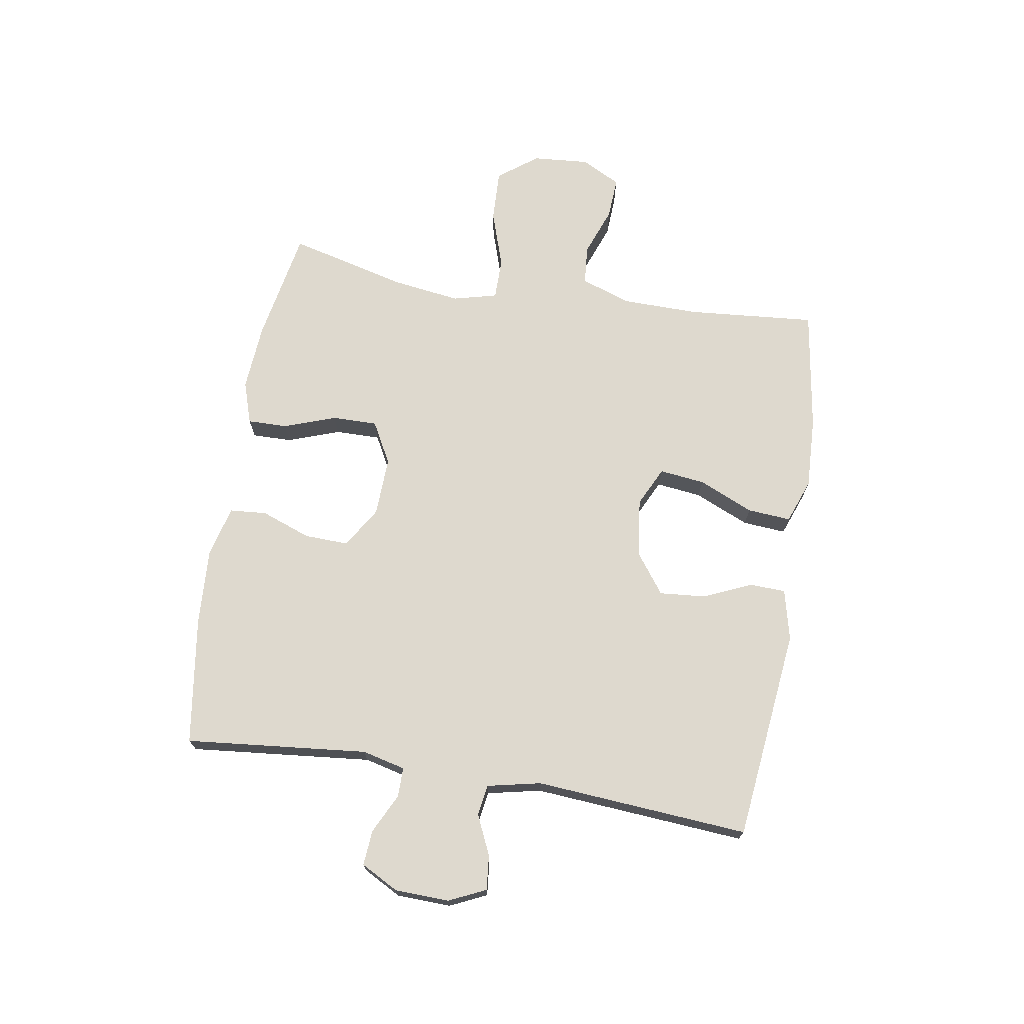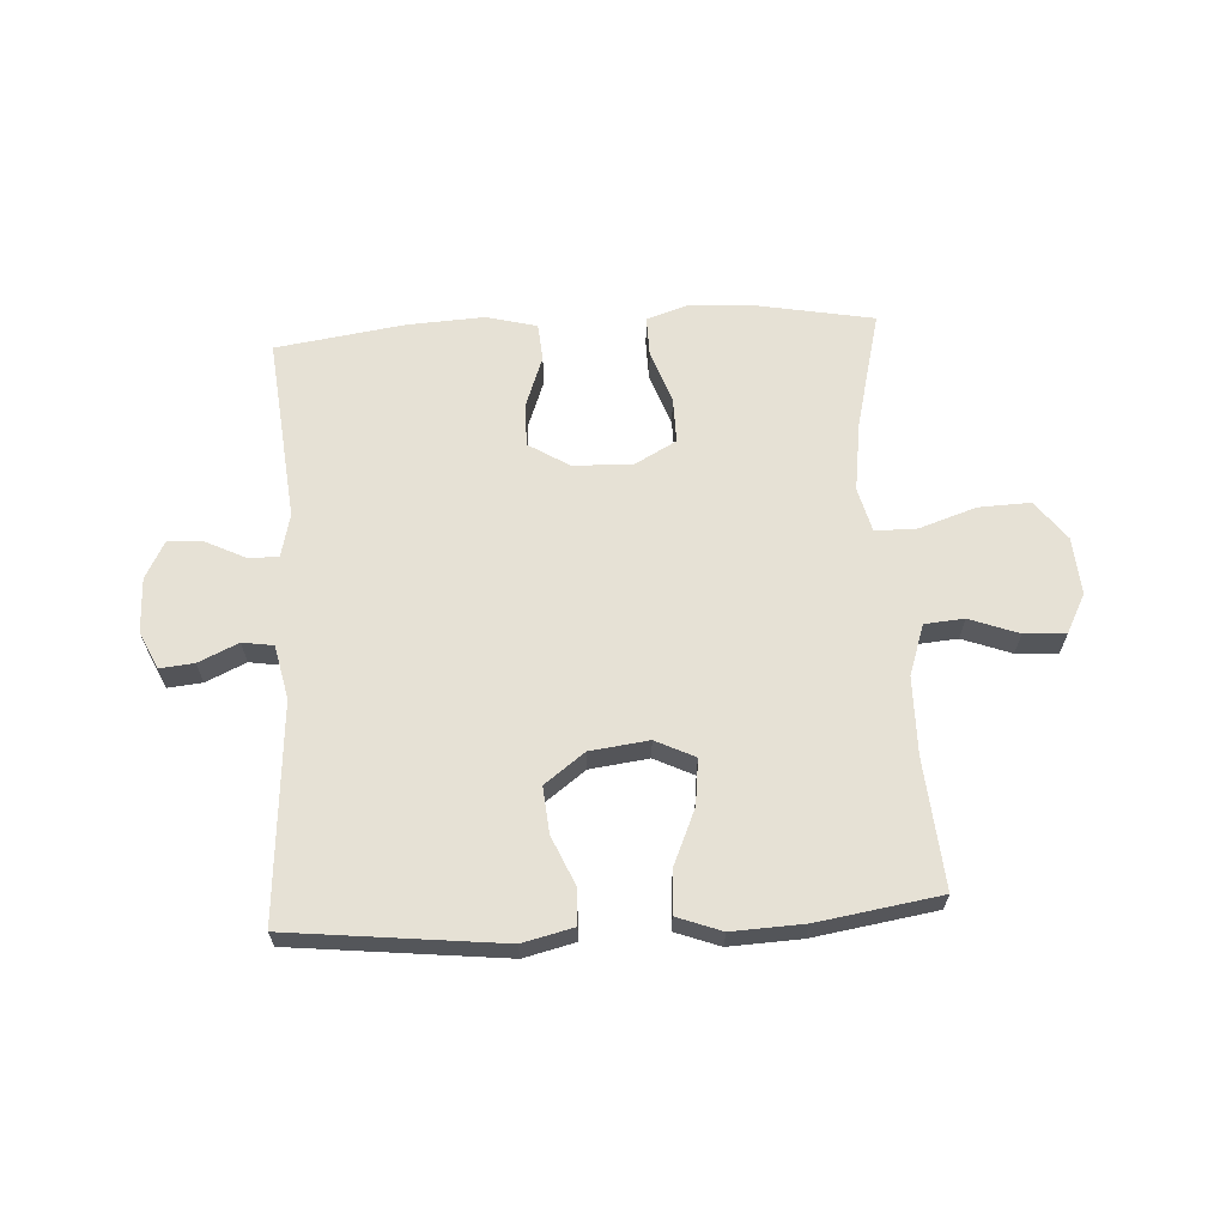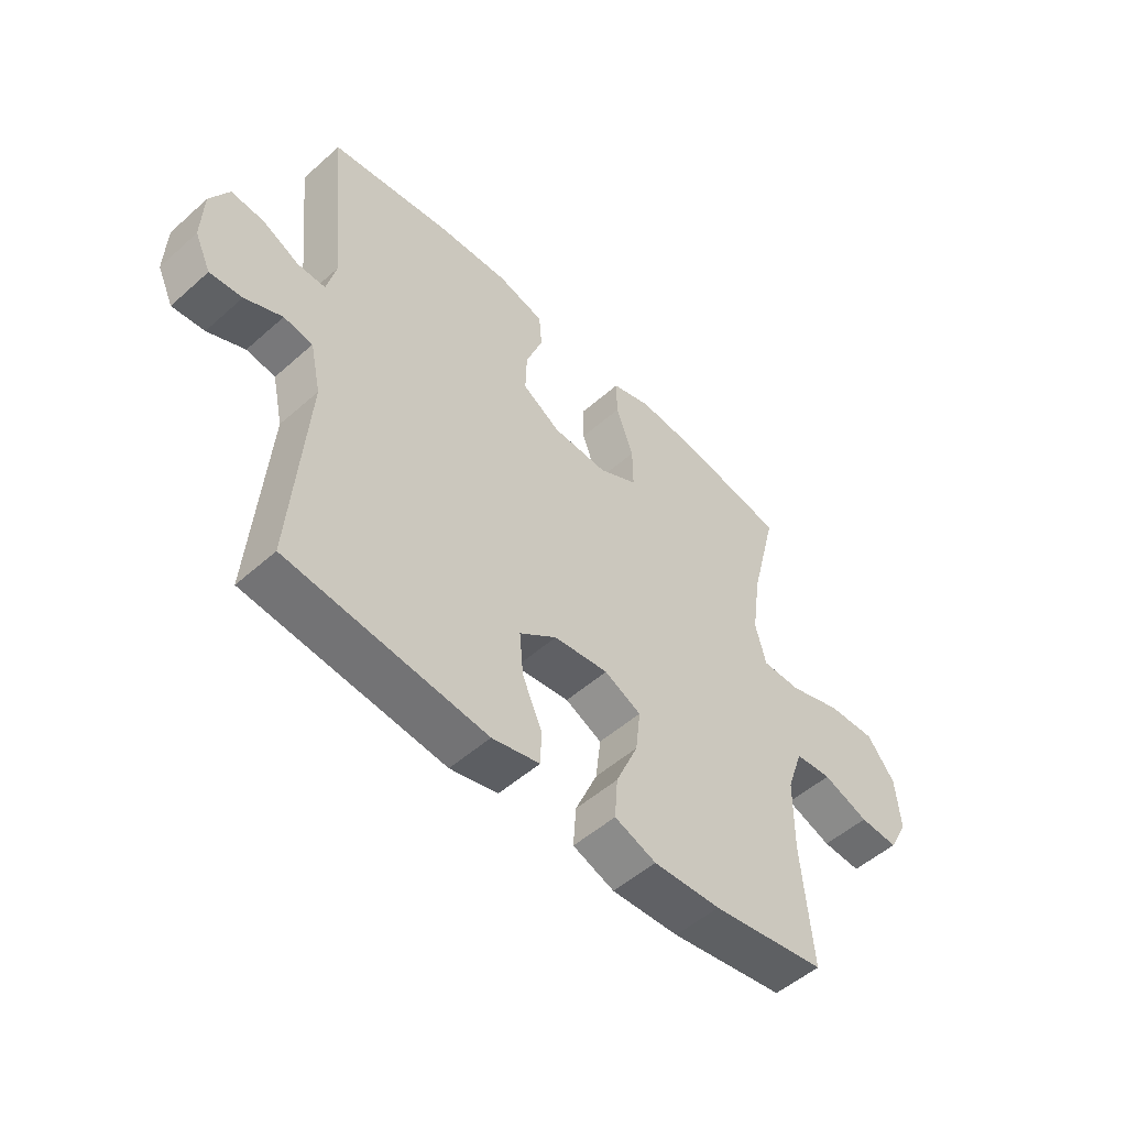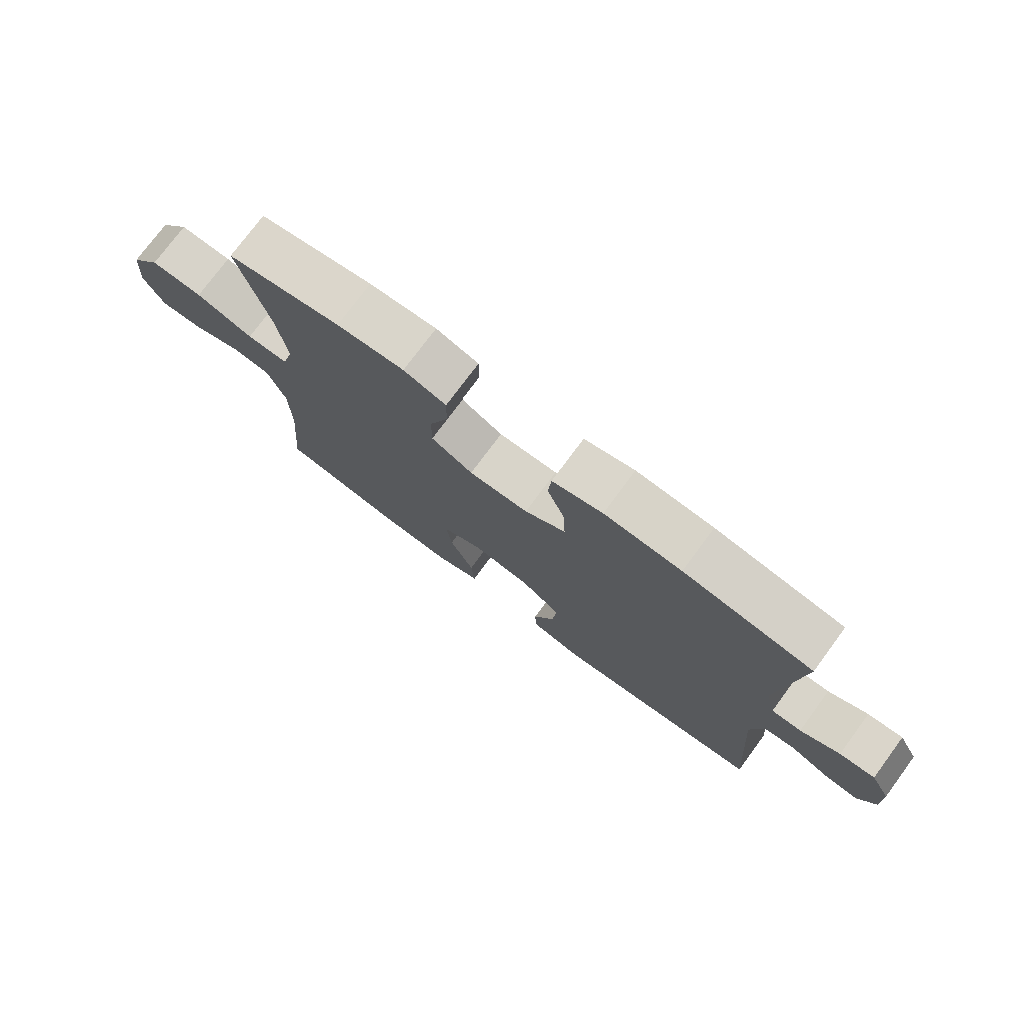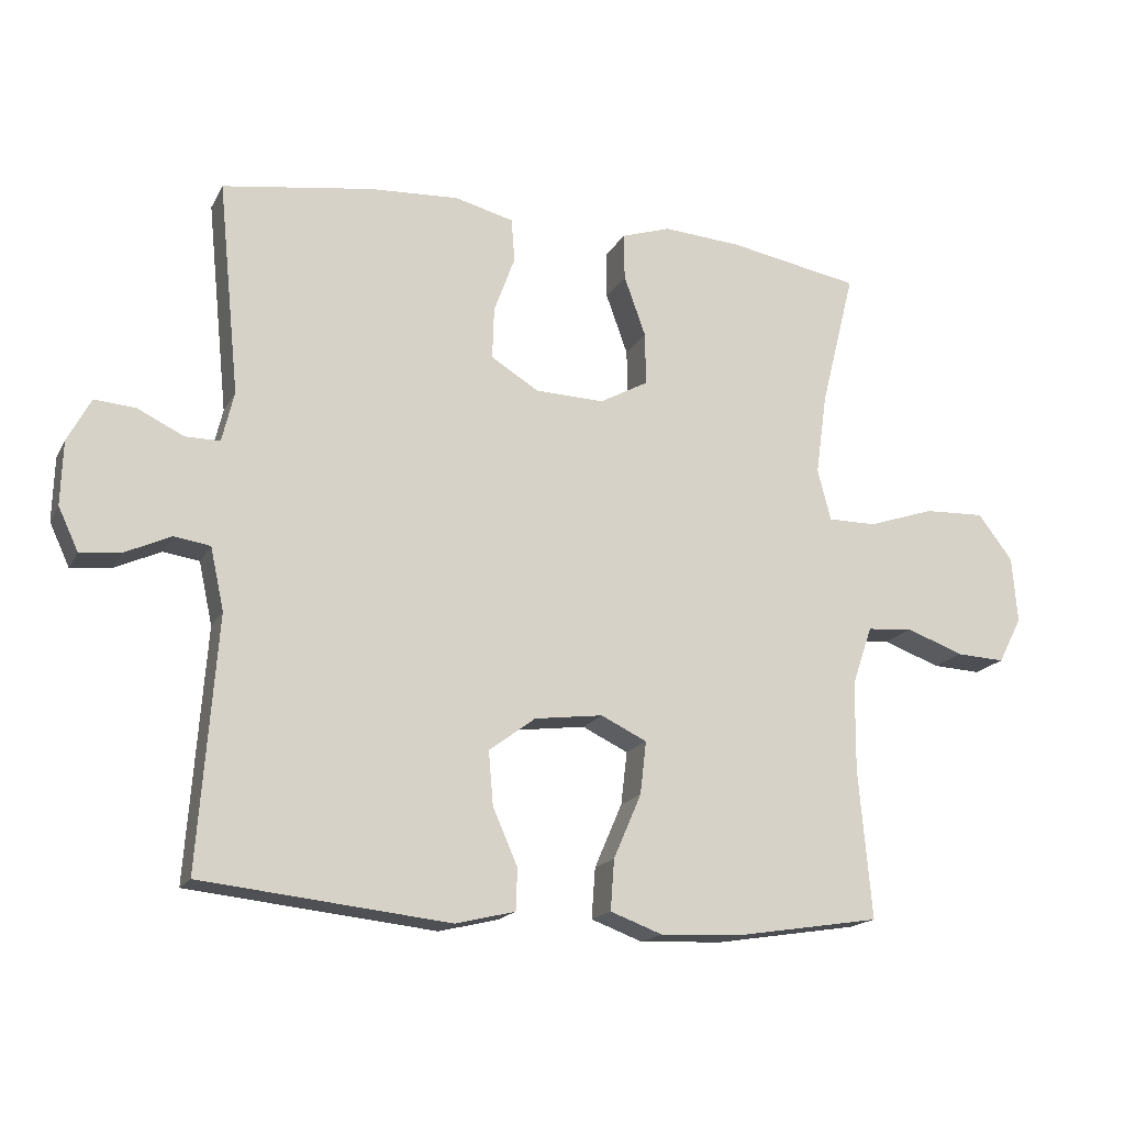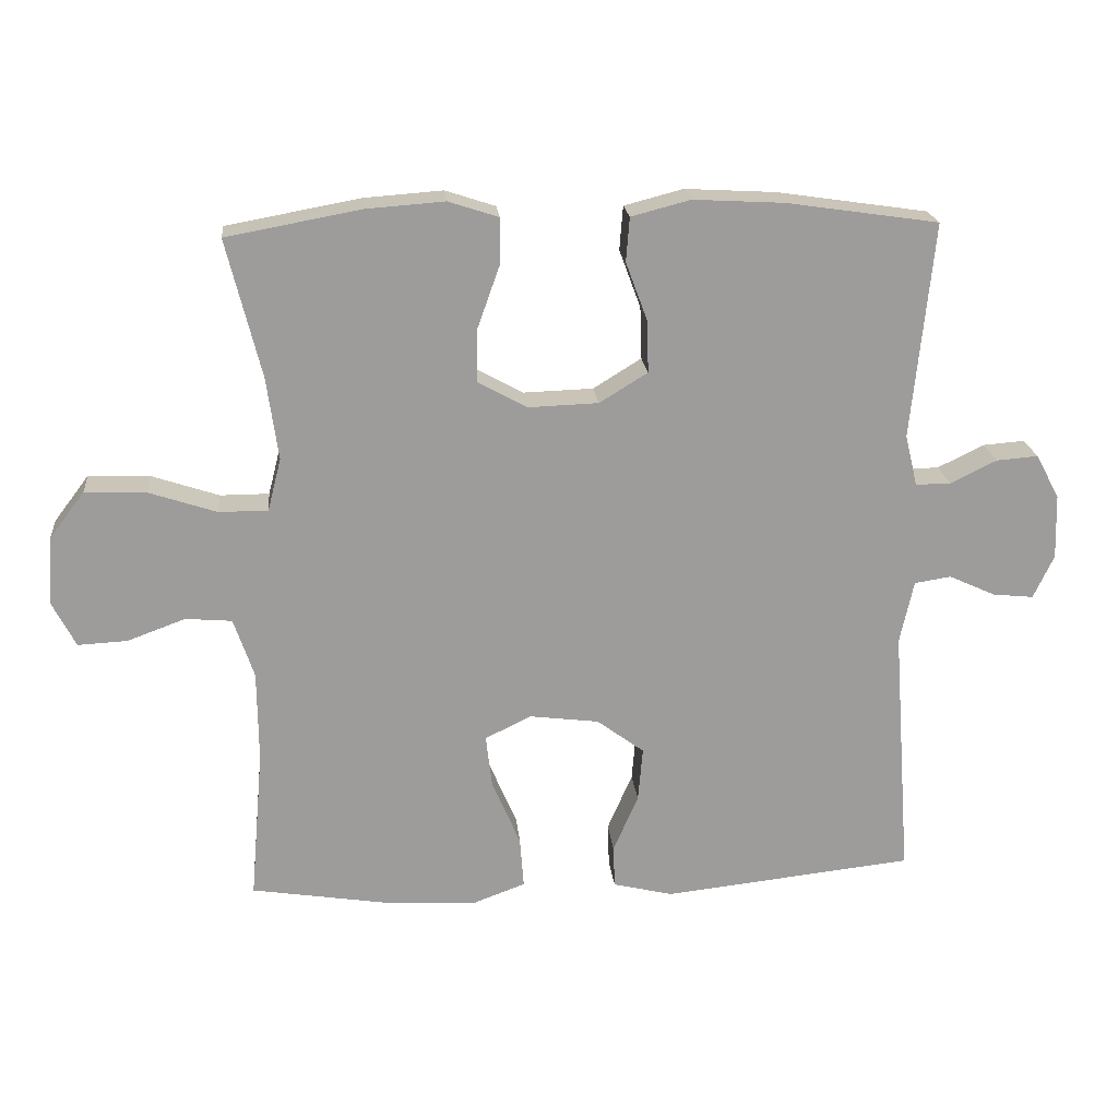
<metadata>
{"format":"obj","ext":"obj","renderer":"f3d","projection":"perspective","resolution":1024,"background":"white","views":[{"elev":71.5,"azim":99.4,"up":"+Y"},{"elev":64.6,"azim":176.7,"up":"+Y"},{"elev":-52.0,"azim":133.7,"up":"+Z"},{"elev":75.8,"azim":36.5,"up":"+Z"},{"elev":-17.2,"azim":159.9,"up":"+Z"},{"elev":20.2,"azim":-5.6,"up":"+Z"}]}
</metadata>
<code>
o path7378
v -0.2828 0.0375 -0.5338
v -0.1592 0.0375 -0.5394
v -0.08292 0.0375 -0.5112
v -0.08854 0.0375 -0.4366
v -0.1294 0.0375 -0.3422
v -0.1386 0.0375 -0.2643
v -0.07115 0.0375 -0.2317
v 0.02956 0.0375 -0.2446
v 0.09808 0.0375 -0.2956
v 0.09123 0.0375 -0.3743
v 0.05483 0.0375 -0.4576
v 0.05695 0.0375 -0.5191
v 0.1446 0.0375 -0.5402
v 0.509 0.0375 -0.5006
v 0.4817 0.0375 -0.1324
v 0.5018 0.0375 -0.04057
v 0.5549 0.0375 -0.0324
v 0.6232 0.0375 -0.06357
v 0.6823 0.0375 -0.06945
v 0.7119 0.0375 -0.006153
v 0.7089 0.0375 0.08741
v 0.6746 0.0375 0.1516
v 0.6139 0.0375 0.1468
v 0.5464 0.0375 0.1138
v 0.4953 0.0375 0.1133
v 0.4774 0.0375 0.1876
v 0.509 0.0375 0.5013
v 0.2884 0.0375 0.5336
v 0.1563 0.0375 0.541
v 0.06993 0.0375 0.5186
v 0.06481 0.0375 0.4548
v 0.096 0.0375 0.3703
v 0.09843 0.0375 0.2942
v 0.02825 0.0375 0.251
v -0.07356 0.0375 0.2476
v -0.1448 0.0375 0.2864
v -0.1438 0.0375 0.3639
v -0.1119 0.0375 0.4534
v -0.1107 0.0375 0.5218
v -0.1834 0.0375 0.5455
v -0.2985 0.0375 0.537
v -0.4927 0.0375 0.5013
v -0.4424 0.0375 0.3006
v -0.4257 0.0375 0.1813
v -0.4452 0.0375 0.1053
v -0.5165 0.0375 0.1051
v -0.6144 0.0375 0.1378
v -0.7035 0.0375 0.1412
v -0.7544 0.0375 0.07386
v -0.7621 0.0375 -0.02377
v -0.7274 0.0375 -0.09082
v -0.6559 0.0375 -0.08724
v -0.5719 0.0375 -0.05626
v -0.5044 0.0375 -0.06198
v -0.4748 0.0375 -0.1486
v -0.4735 0.0375 -0.2805
v -0.4927 0.0375 -0.5006
v -0.2828 -0.0375 -0.5338
v -0.1592 -0.0375 -0.5394
v -0.08292 -0.0375 -0.5112
v -0.08854 -0.0375 -0.4366
v -0.1294 -0.0375 -0.3422
v -0.1386 -0.0375 -0.2643
v -0.07115 -0.0375 -0.2317
v 0.02956 -0.0375 -0.2446
v 0.09808 -0.0375 -0.2956
v 0.09123 -0.0375 -0.3743
v 0.05483 -0.0375 -0.4576
v 0.05695 -0.0375 -0.5191
v 0.1446 -0.0375 -0.5402
v 0.509 -0.0375 -0.5006
v 0.4817 -0.0375 -0.1324
v 0.5018 -0.0375 -0.04057
v 0.5549 -0.0375 -0.0324
v 0.6232 -0.0375 -0.06357
v 0.6823 -0.0375 -0.06945
v 0.7119 -0.0375 -0.006153
v 0.7089 -0.0375 0.08741
v 0.6746 -0.0375 0.1516
v 0.6139 -0.0375 0.1468
v 0.5464 -0.0375 0.1138
v 0.4953 -0.0375 0.1133
v 0.4774 -0.0375 0.1876
v 0.509 -0.0375 0.5013
v 0.2884 -0.0375 0.5336
v 0.1563 -0.0375 0.541
v 0.06993 -0.0375 0.5186
v 0.06481 -0.0375 0.4548
v 0.096 -0.0375 0.3703
v 0.09843 -0.0375 0.2942
v 0.02825 -0.0375 0.251
v -0.07356 -0.0375 0.2476
v -0.1448 -0.0375 0.2864
v -0.1438 -0.0375 0.3639
v -0.1119 -0.0375 0.4534
v -0.1107 -0.0375 0.5218
v -0.1834 -0.0375 0.5455
v -0.2985 -0.0375 0.537
v -0.4927 -0.0375 0.5013
v -0.4424 -0.0375 0.3006
v -0.4257 -0.0375 0.1813
v -0.4452 -0.0375 0.1053
v -0.5165 -0.0375 0.1051
v -0.6144 -0.0375 0.1378
v -0.7035 -0.0375 0.1412
v -0.7544 -0.0375 0.07386
v -0.7621 -0.0375 -0.02377
v -0.7274 -0.0375 -0.09082
v -0.6559 -0.0375 -0.08724
v -0.5719 -0.0375 -0.05626
v -0.5044 -0.0375 -0.06198
v -0.4748 -0.0375 -0.1486
v -0.4735 -0.0375 -0.2805
v -0.4927 -0.0375 -0.5006
v -0.7544 0.0375 0.07386
v -0.7621 0.0375 -0.02377
v -0.7274 0.0375 -0.09082
v -0.7274 0.0375 -0.09082
v -0.7035 0.0375 0.1412
v -0.6559 0.0375 -0.08724
v -0.6144 0.0375 0.1378
v -0.5719 0.0375 -0.05626
v -0.5165 0.0375 0.1051
v -0.5044 0.0375 -0.06198
v -0.5044 0.0375 -0.06198
v -0.4452 0.0375 0.1053
v -0.4452 0.0375 0.1053
v -0.4748 0.0375 -0.1486
v -0.4735 0.0375 -0.2805
v -0.4927 0.0375 -0.5006
v -0.4927 0.0375 -0.5006
v -0.4927 0.0375 0.5013
v -0.4927 0.0375 0.5013
v -0.4424 0.0375 0.3006
v -0.4257 0.0375 0.1813
v -0.2985 0.0375 0.537
v -0.2828 0.0375 -0.5338
v -0.1834 0.0375 0.5455
v -0.1592 0.0375 -0.5394
v -0.1107 0.0375 0.5218
v -0.1107 0.0375 0.5218
v -0.1448 0.0375 0.2864
v -0.1448 0.0375 0.2864
v -0.1438 0.0375 0.3639
v -0.1294 0.0375 -0.3422
v -0.1386 0.0375 -0.2643
v -0.1386 0.0375 -0.2643
v -0.08292 0.0375 -0.5112
v -0.08292 0.0375 -0.5112
v -0.07356 0.0375 0.2476
v -0.1119 0.0375 0.4534
v -0.07115 0.0375 -0.2317
v -0.08854 0.0375 -0.4366
v 0.02825 0.0375 0.251
v 0.02956 0.0375 -0.2446
v 0.09843 0.0375 0.2942
v 0.09843 0.0375 0.2942
v 0.09808 0.0375 -0.2956
v 0.09123 0.0375 -0.3743
v 0.05483 0.0375 -0.4576
v 0.05695 0.0375 -0.5191
v 0.05695 0.0375 -0.5191
v 0.1446 0.0375 -0.5402
v 0.06993 0.0375 0.5186
v 0.06993 0.0375 0.5186
v 0.06481 0.0375 0.4548
v 0.096 0.0375 0.3703
v 0.1563 0.0375 0.541
v 0.2884 0.0375 0.5336
v 0.509 0.0375 0.5013
v 0.509 0.0375 0.5013
v 0.4774 0.0375 0.1876
v 0.4953 0.0375 0.1133
v 0.4953 0.0375 0.1133
v 0.4817 0.0375 -0.1324
v 0.5018 0.0375 -0.04057
v 0.5018 0.0375 -0.04057
v 0.509 0.0375 -0.5006
v 0.509 0.0375 -0.5006
v 0.5464 0.0375 0.1138
v 0.5549 0.0375 -0.0324
v 0.6139 0.0375 0.1468
v 0.6232 0.0375 -0.06357
v 0.6746 0.0375 0.1516
v 0.6746 0.0375 0.1516
v 0.6823 0.0375 -0.06945
v 0.6823 0.0375 -0.06945
v 0.7089 0.0375 0.08741
v 0.7119 0.0375 -0.006153
v -0.7544 -0.0375 0.07386
v -0.7621 -0.0375 -0.02377
v -0.7274 -0.0375 -0.09082
v -0.7274 -0.0375 -0.09082
v -0.7035 -0.0375 0.1412
v -0.6559 -0.0375 -0.08724
v -0.6144 -0.0375 0.1378
v -0.5719 -0.0375 -0.05626
v -0.5165 -0.0375 0.1051
v -0.5044 -0.0375 -0.06198
v -0.5044 -0.0375 -0.06198
v -0.4452 -0.0375 0.1053
v -0.4452 -0.0375 0.1053
v -0.4748 -0.0375 -0.1486
v -0.4735 -0.0375 -0.2805
v -0.4927 -0.0375 -0.5006
v -0.4927 -0.0375 -0.5006
v -0.4927 -0.0375 0.5013
v -0.4927 -0.0375 0.5013
v -0.4424 -0.0375 0.3006
v -0.4257 -0.0375 0.1813
v -0.2985 -0.0375 0.537
v -0.2828 -0.0375 -0.5338
v -0.1834 -0.0375 0.5455
v -0.1592 -0.0375 -0.5394
v -0.1107 -0.0375 0.5218
v -0.1107 -0.0375 0.5218
v -0.1448 -0.0375 0.2864
v -0.1448 -0.0375 0.2864
v -0.1438 -0.0375 0.3639
v -0.1294 -0.0375 -0.3422
v -0.1386 -0.0375 -0.2643
v -0.1386 -0.0375 -0.2643
v -0.08292 -0.0375 -0.5112
v -0.08292 -0.0375 -0.5112
v -0.07356 -0.0375 0.2476
v -0.1119 -0.0375 0.4534
v -0.07115 -0.0375 -0.2317
v -0.08854 -0.0375 -0.4366
v 0.02825 -0.0375 0.251
v 0.02956 -0.0375 -0.2446
v 0.09843 -0.0375 0.2942
v 0.09843 -0.0375 0.2942
v 0.09808 -0.0375 -0.2956
v 0.09123 -0.0375 -0.3743
v 0.05483 -0.0375 -0.4576
v 0.05695 -0.0375 -0.5191
v 0.05695 -0.0375 -0.5191
v 0.1446 -0.0375 -0.5402
v 0.06993 -0.0375 0.5186
v 0.06993 -0.0375 0.5186
v 0.06481 -0.0375 0.4548
v 0.096 -0.0375 0.3703
v 0.1563 -0.0375 0.541
v 0.2884 -0.0375 0.5336
v 0.509 -0.0375 0.5013
v 0.509 -0.0375 0.5013
v 0.4774 -0.0375 0.1876
v 0.4953 -0.0375 0.1133
v 0.4953 -0.0375 0.1133
v 0.4817 -0.0375 -0.1324
v 0.5018 -0.0375 -0.04057
v 0.5018 -0.0375 -0.04057
v 0.509 -0.0375 -0.5006
v 0.509 -0.0375 -0.5006
v 0.5464 -0.0375 0.1138
v 0.5549 -0.0375 -0.0324
v 0.6139 -0.0375 0.1468
v 0.6232 -0.0375 -0.06357
v 0.6746 -0.0375 0.1516
v 0.6746 -0.0375 0.1516
v 0.6823 -0.0375 -0.06945
v 0.6823 -0.0375 -0.06945
v 0.7089 -0.0375 0.08741
v 0.7119 -0.0375 -0.006153
f 227 201 221
f 197 190 195
f 255 256 263
f 248 256 255
f 253 233 234
f 209 210 217
f 207 209 211
f 220 212 214
f 250 230 233
f 210 201 217
f 229 227 230
f 201 198 199
f 195 191 192
f 238 235 236
f 248 251 256
f 239 241 243
f 225 201 227
f 229 248 231
f 244 231 247
f 225 227 229
f 247 231 248
f 219 209 217
f 226 213 219
f 199 198 197
f 229 230 251
f 217 201 225
f 264 258 261
f 228 214 223
f 194 190 196
f 220 214 228
f 212 220 204
f 195 190 191
f 244 247 245
f 196 197 198
f 253 234 238
f 204 221 203
f 221 204 220
f 255 263 257
f 213 211 219
f 209 219 211
f 201 203 221
f 242 243 241
f 229 251 248
f 215 213 226
f 257 263 259
f 234 235 238
f 190 197 196
f 212 204 205
f 243 242 244
f 201 199 203
f 244 242 231
f 256 258 264
f 251 230 250
f 250 233 253
f 263 256 264
f 49 50 107 106
f 50 118 193 107
f 48 49 106 105
f 51 52 109 108
f 47 48 105 104
f 52 53 110 109
f 46 47 104 103
f 53 125 200 110
f 127 46 103 202
f 54 55 112 111
f 56 131 206 113
f 55 56 113 112
f 133 43 100 208
f 44 45 102 101
f 43 44 101 100
f 41 42 99 98
f 57 1 58 114
f 40 41 98 97
f 1 2 59 58
f 141 40 97 216
f 143 37 94 218
f 5 147 222 62
f 2 149 224 59
f 35 36 93 92
f 38 39 96 95
f 37 38 95 94
f 6 7 64 63
f 4 5 62 61
f 3 4 61 60
f 34 35 92 91
f 7 8 65 64
f 157 34 91 232
f 8 9 66 65
f 10 11 68 67
f 11 162 237 68
f 12 13 70 69
f 165 31 88 240
f 31 32 89 88
f 29 30 87 86
f 9 10 67 66
f 32 33 90 89
f 28 29 86 85
f 171 28 85 246
f 26 27 84 83
f 174 26 83 249
f 15 177 252 72
f 179 15 72 254
f 13 14 71 70
f 24 25 82 81
f 16 17 74 73
f 23 24 81 80
f 17 18 75 74
f 185 23 80 260
f 18 187 262 75
f 21 22 79 78
f 20 21 78 77
f 19 20 77 76
f 152 146 126
f 122 120 115
f 180 188 181
f 173 180 181
f 178 159 158
f 134 142 135
f 132 136 134
f 145 139 137
f 175 158 155
f 135 142 126
f 154 155 152
f 126 124 123
f 120 117 116
f 163 161 160
f 173 181 176
f 164 168 166
f 150 152 126
f 154 156 173
f 169 172 156
f 150 154 152
f 172 173 156
f 144 142 134
f 151 144 138
f 124 122 123
f 154 176 155
f 142 150 126
f 189 186 183
f 153 148 139
f 119 121 115
f 145 153 139
f 137 129 145
f 120 116 115
f 169 170 172
f 121 123 122
f 178 163 159
f 129 128 146
f 146 145 129
f 180 182 188
f 138 144 136
f 134 136 144
f 126 146 128
f 167 166 168
f 154 173 176
f 140 151 138
f 182 184 188
f 159 163 160
f 115 121 122
f 137 130 129
f 168 169 167
f 126 128 124
f 169 156 167
f 181 189 183
f 176 175 155
f 175 178 158
f 188 189 181

</code>
